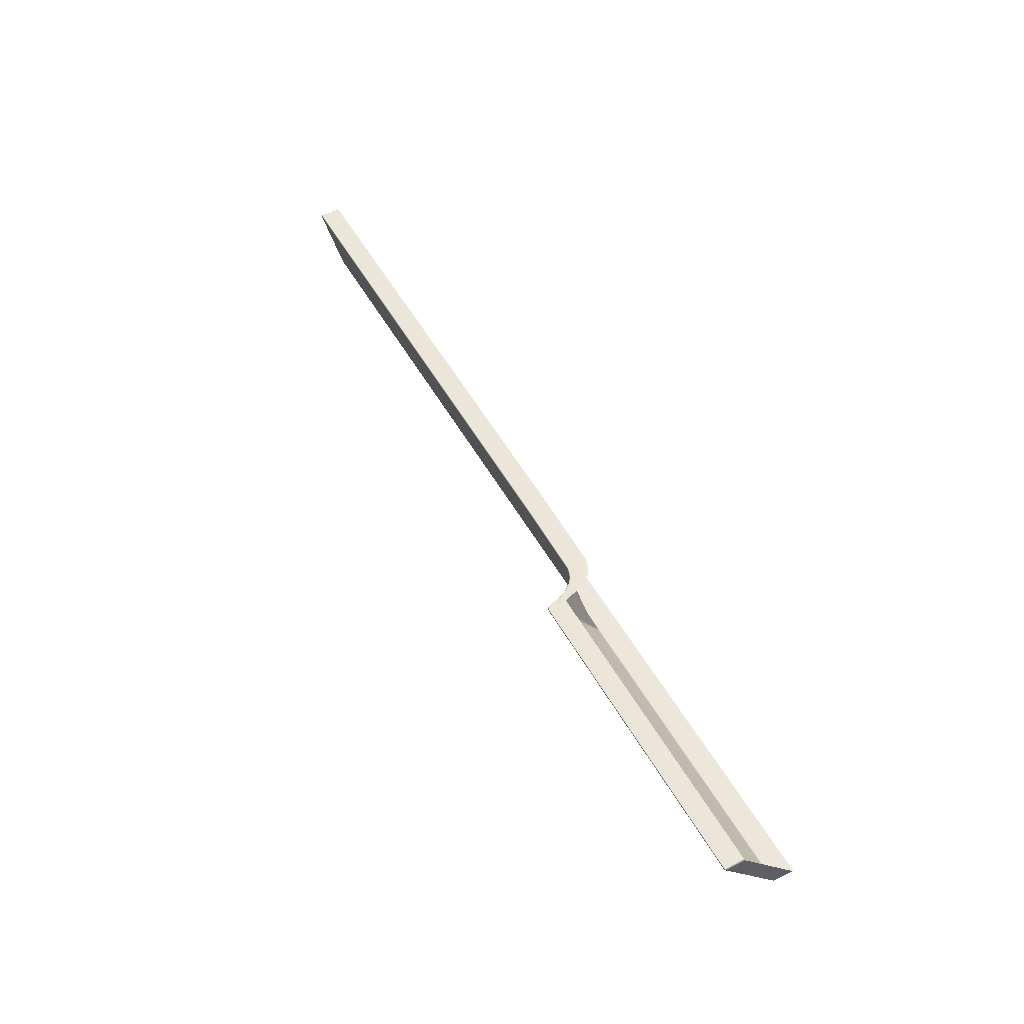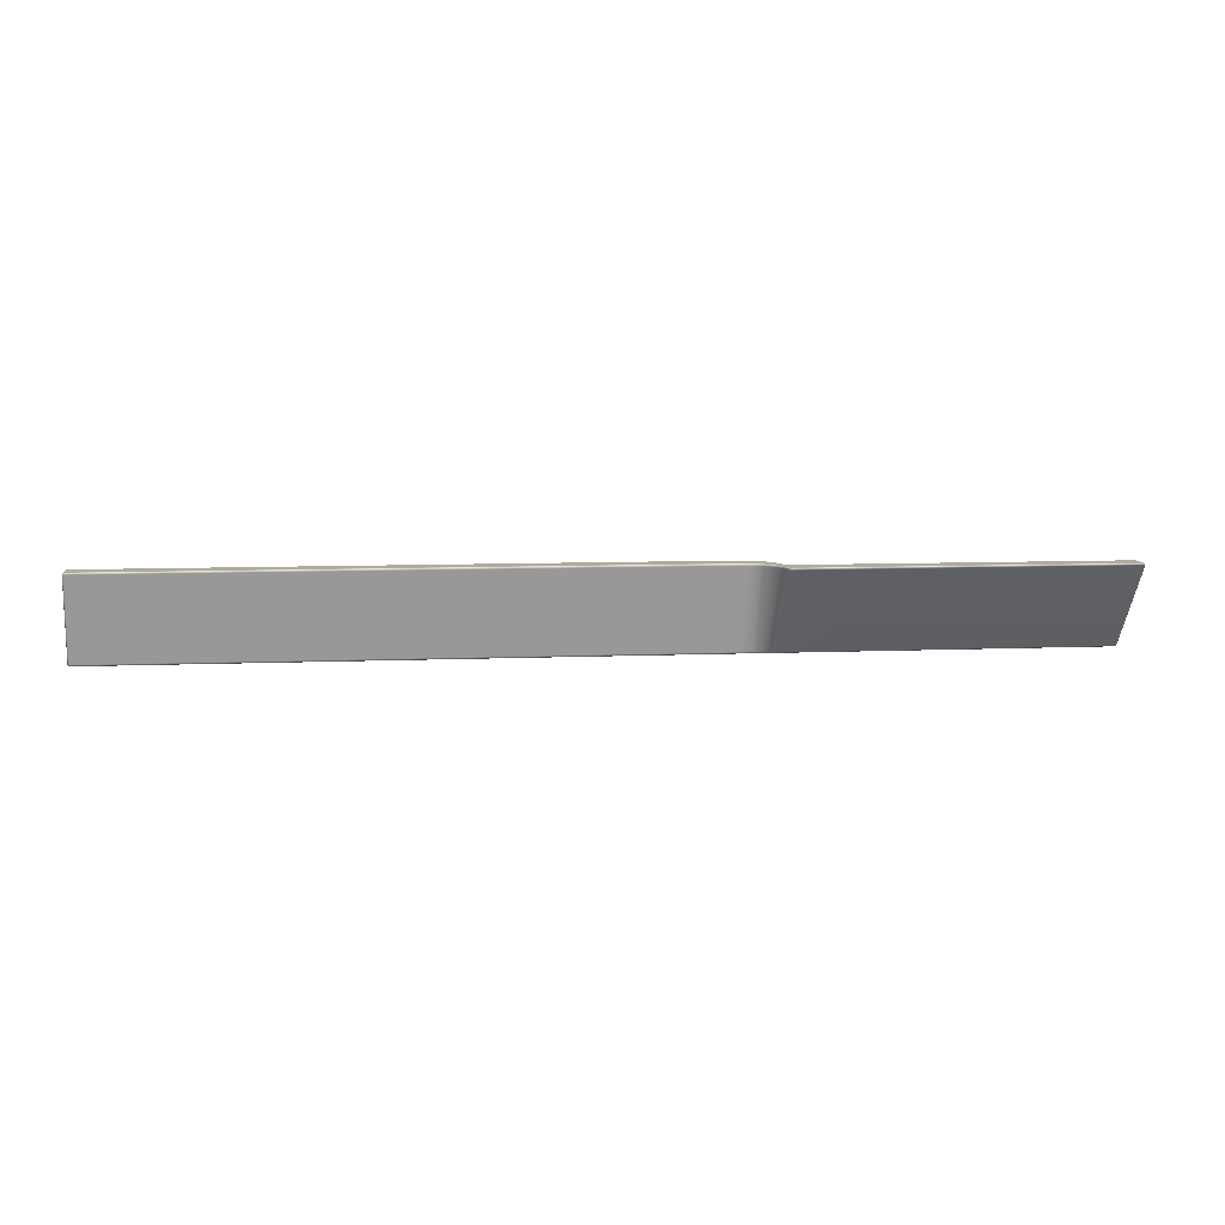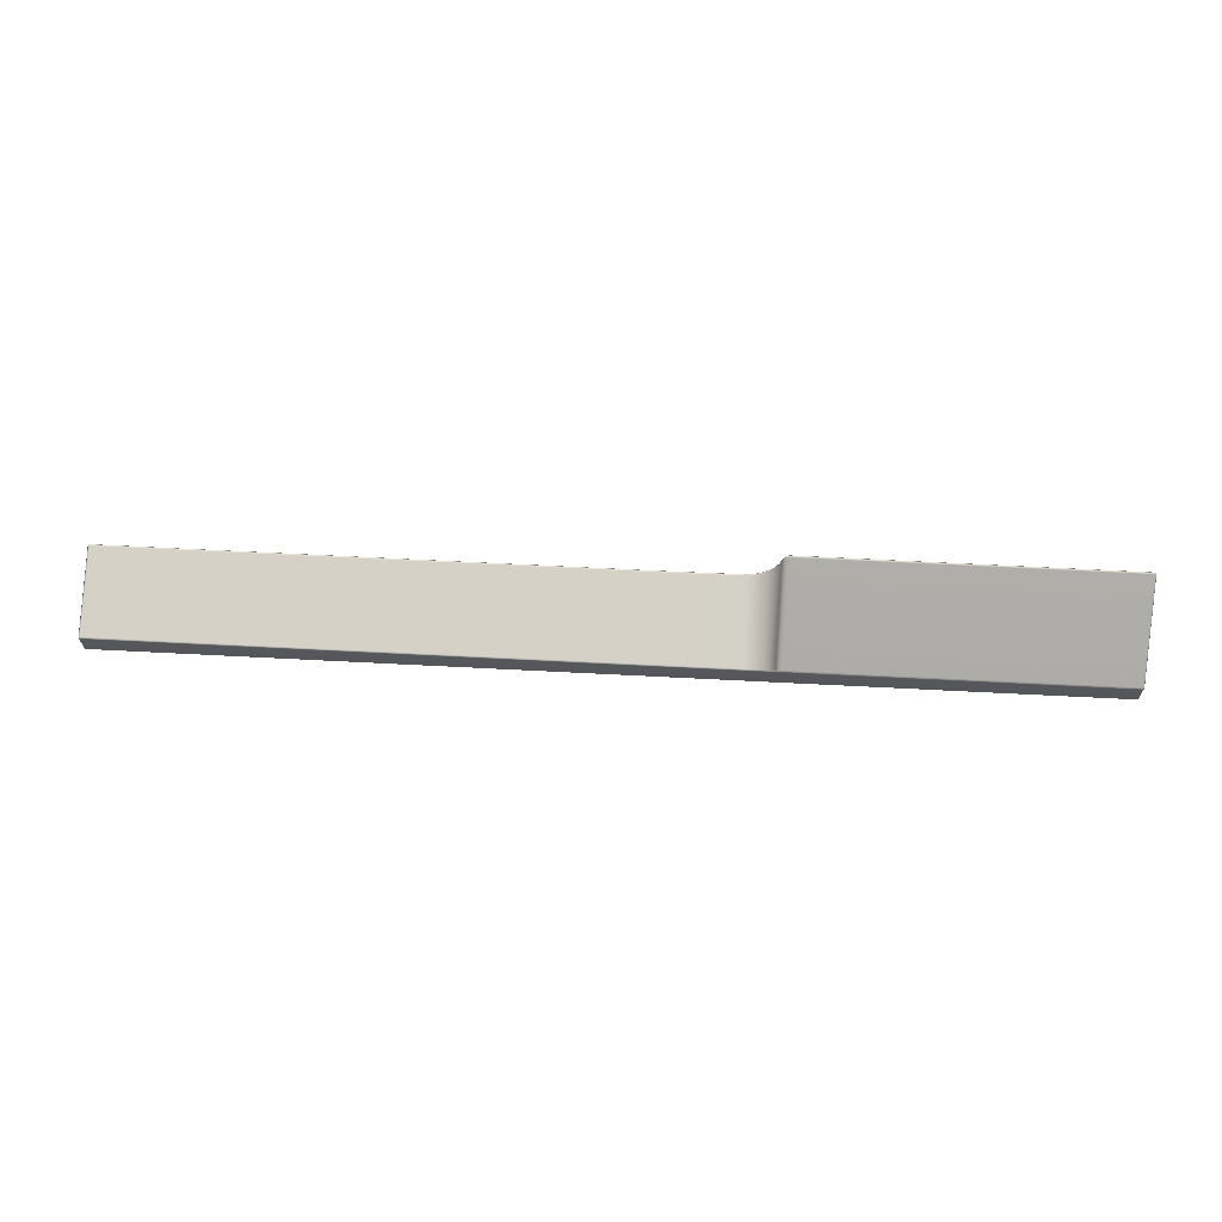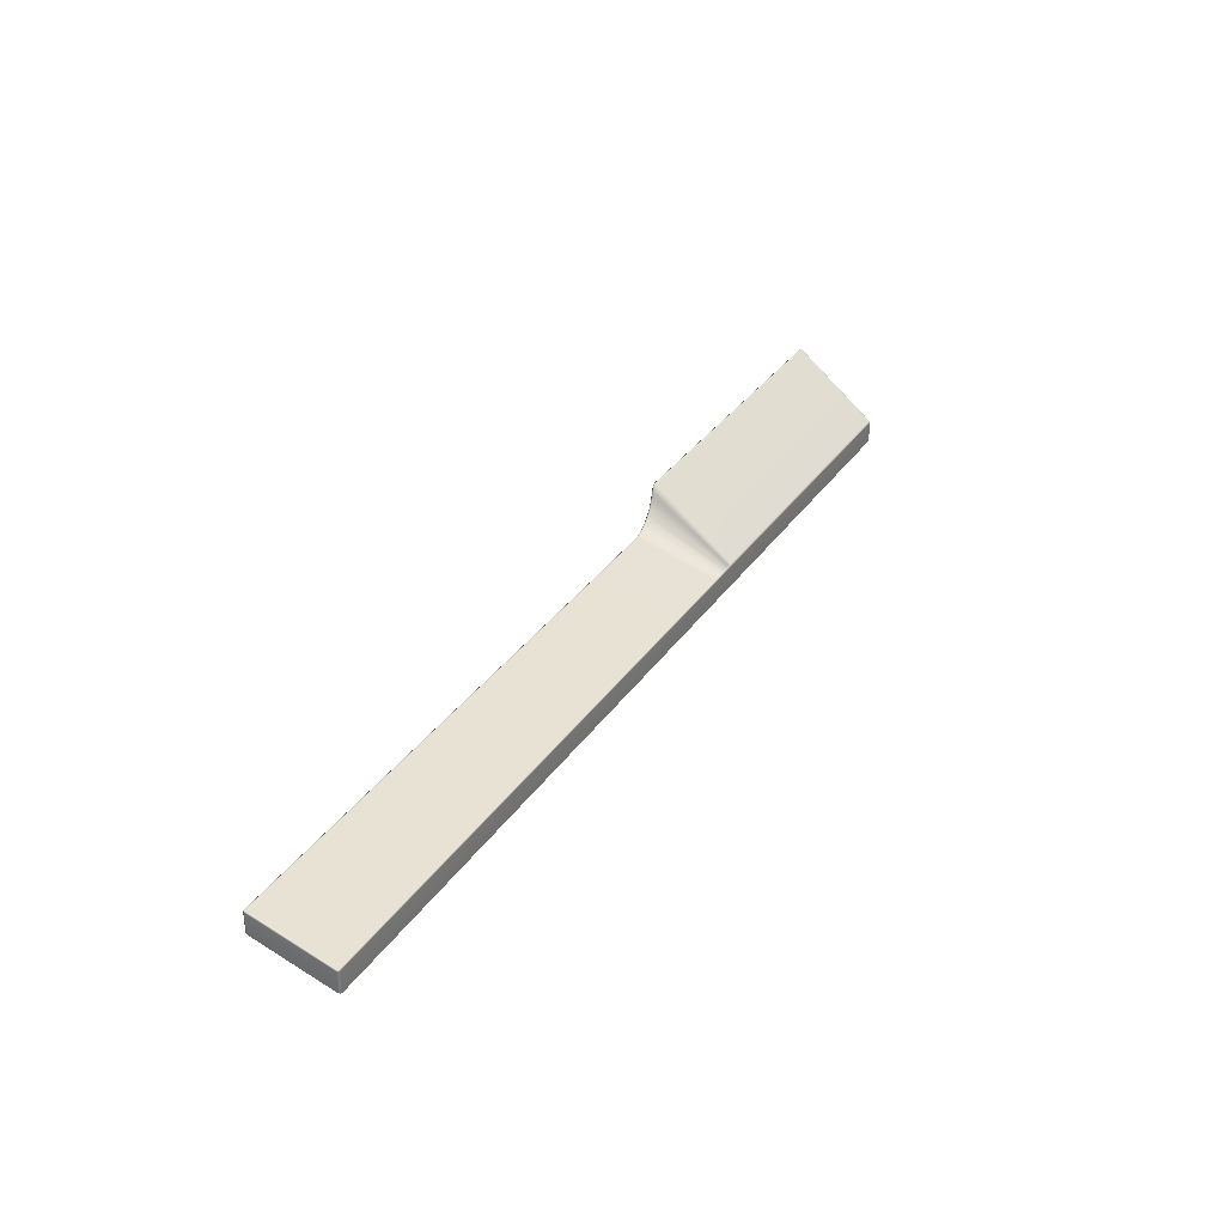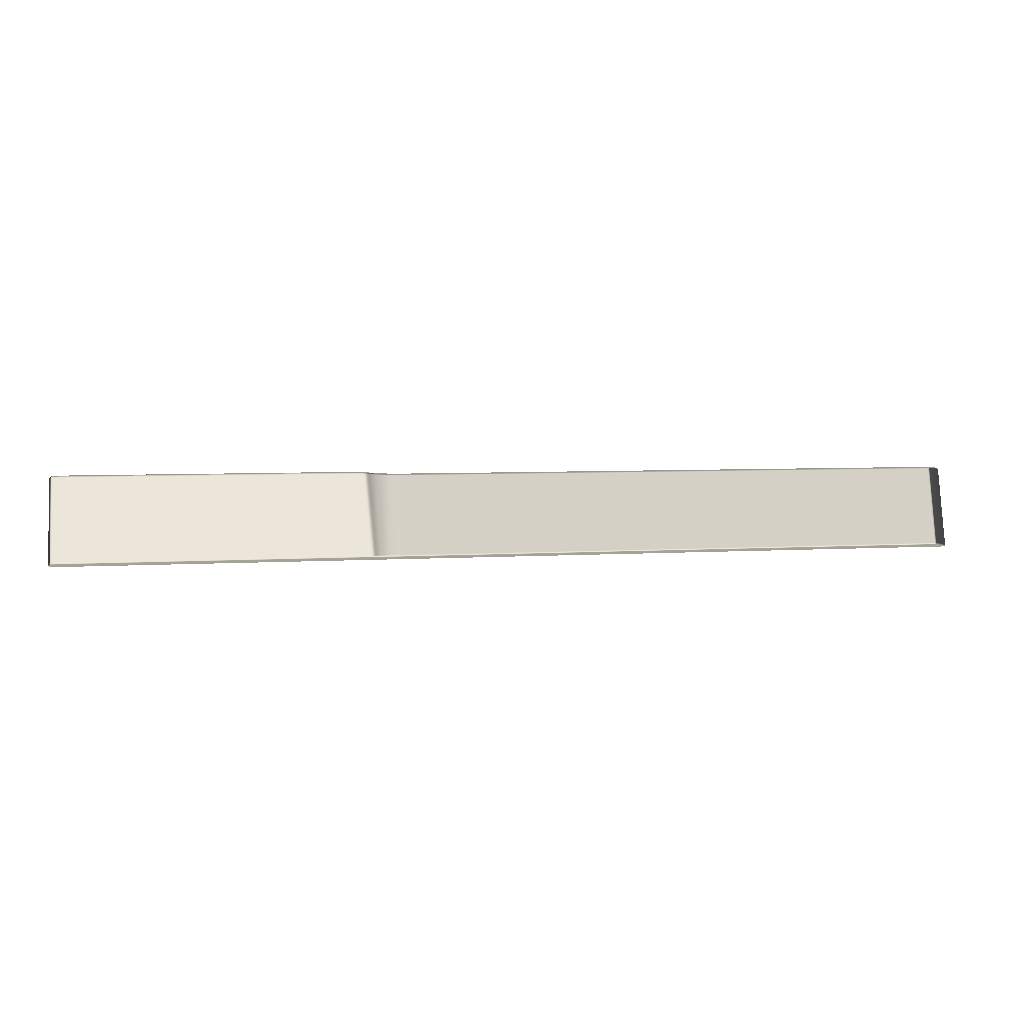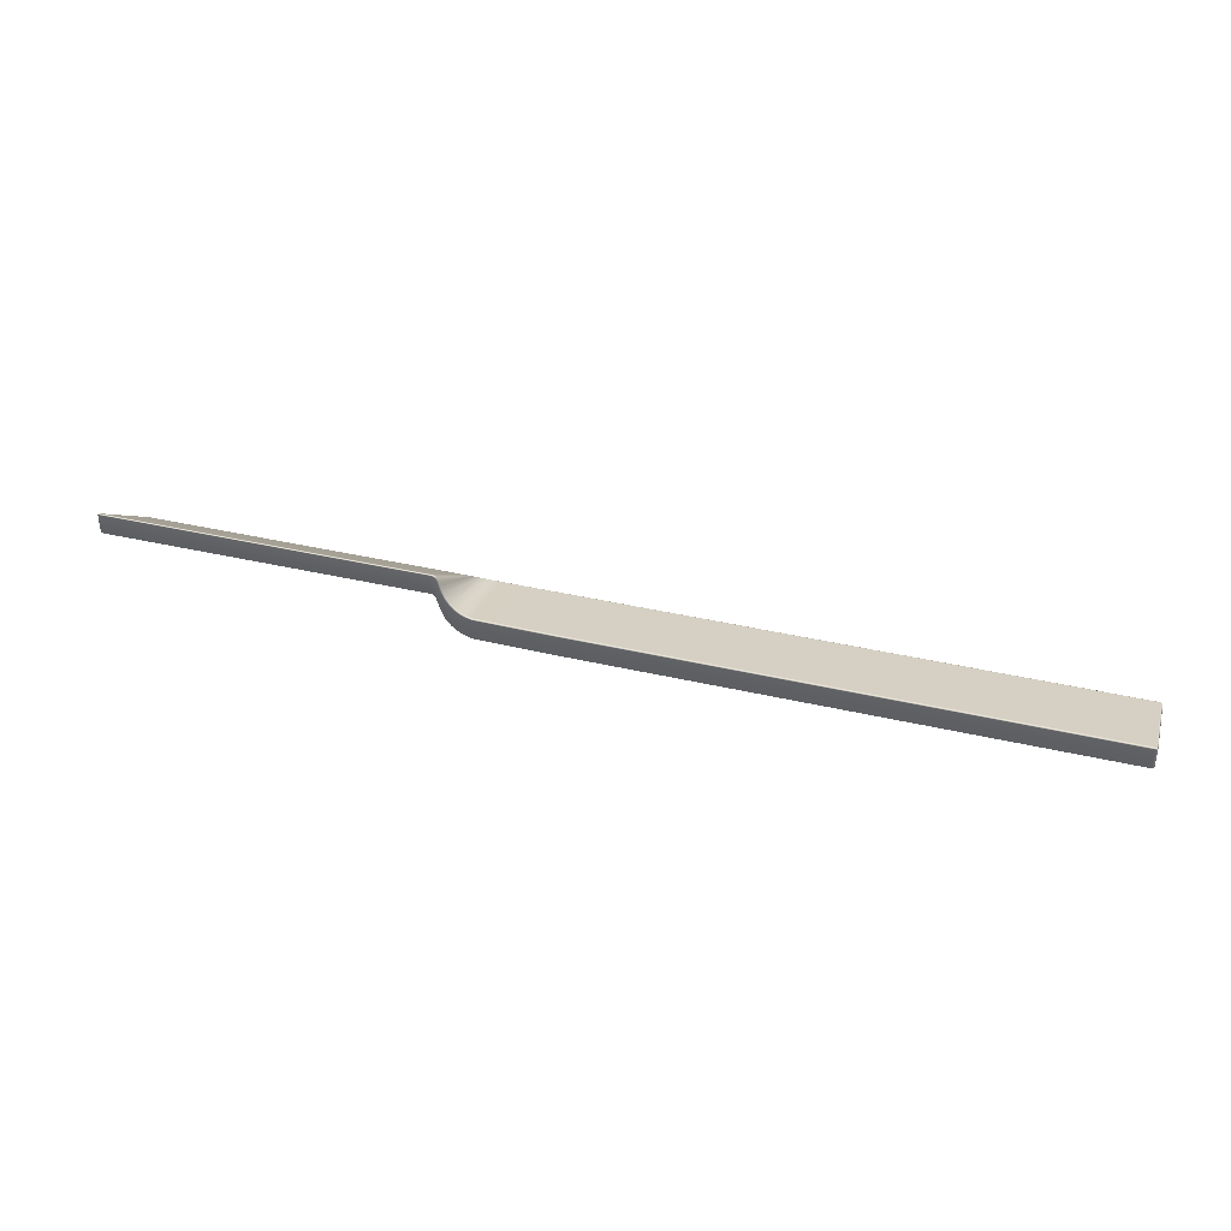
<metadata>
{"format":"obj","ext":"obj","renderer":"f3d","projection":"perspective","resolution":1024,"background":"white","views":[{"elev":51.6,"azim":-118.5,"up":"+Z"},{"elev":7.3,"azim":172.5,"up":"+Z"},{"elev":64.9,"azim":-177.0,"up":"+Y"},{"elev":33.7,"azim":119.5,"up":"+Y"},{"elev":4.9,"azim":-11.9,"up":"+Z"},{"elev":39.6,"azim":16.1,"up":"+Y"}]}
</metadata>
<code>
g ENV_SY01_HHR_HardPlastic04_MO
v -25.68 5.25 32.03
v -25.75 4.454 32.05
v -25.81 4.558 32.05
v -25.72 5.319 32.03
v -25.86 4.578 32.05
v -25.78 5.363 32.03
v -25.91 4.584 32.05
v -25.68 5.276 31.99
v -25.72 5.346 31.99
v -25.64 5.155 31.99
v -25.67 5.264 31.93
v -25.65 5.143 32.03
v -25.75 4.454 32.05
v -25.67 4.196 32.05
v -25.58 3.888 32.05
v -25.61 4.954 32.03
v -25.48 3.631 32.05
v -25.59 4.952 32
v -25.54 4.712 32.03
v -25.43 4.44 32.03
v -25.35 3.418 32.05
v -25.2 3.238 32.05
v -25.63 5.137 31.94
v -25.52 4.711 32
v -25.58 4.931 31.95
v -25.26 4.186 32.04
v -25.4 4.447 32
v -25.07 3.975 32.04
v -25.02 3.09 32.05
v -24.84 2.974 32.05
v -25.5 4.692 31.95
v -25.24 4.2 32.01
v -25.39 4.433 31.95
v -24.87 3.836 32.04
v -25.04 3.996 32.01
v -25.22 4.193 31.95
v -25.37 2.832 28.62
v -25.48 2.836 28.62
v -24.66 3.745 32.04
v -24.64 2.885 32.05
v -24.41 2.82 32.05
v -24.85 3.861 32.01
v -25.03 3.995 31.95
v -25.56 2.839 28.62
v -24.42 3.678 32.04
v -24.65 3.772 32.01
v -21.25 3.638 32.04
v -21.24 2.781 32.05
v -24.84 3.863 31.95
v -24.42 3.707 32.01
v -0.05757 3.624 32.04
v -0.05757 2.767 32.05
v -0.01105 2.761 32.03
v -0.01522 3.619 32.02
v -0.05757 3.653 32.01
v -0.02059 3.641 32
v -24.64 3.776 31.95
v -21.24 3.668 32.01
v -0.01582 3.643 31.95
v -0.01522 3.619 32.02
v -24.41 3.714 31.95
v -24.67 2.821 28.62
v -0.05697 3.659 31.95
v -0.004485 2.8 28.63
v 0.01222 3.609 31.96
v -0.01105 2.761 32.03
v 0.02295 2.746 31.96
v 0.02355 2.768 28.64
v 0.03488 1.902 28.64
v 0.0008831 1.886 28.58
v -0.004485 2.755 28.58
v -0.009852 2.781 28.59
v -21.24 3.675 31.95
v -0.04683 2.816 28.62
v -0.04743 2.79 28.58
v -0.004485 2.755 28.58
v -21.26 2.819 28.62
v -0.04683 2.755 28.56
v 0.0008831 1.886 28.58
v -0.04564 1.88 28.55
v -21.26 1.88 28.55
v -21.26 2.756 28.56
v -24.44 1.88 28.55
v -21.26 2.792 28.58
v -24.44 2.82 28.62
v -24.44 2.756 28.56
v -24.44 2.793 28.58
v -24.67 2.757 28.56
v -24.67 1.88 28.55
v -24.87 1.88 28.55
v -24.67 2.793 28.58
v -24.87 2.758 28.56
v -24.87 2.795 28.58
v -25.05 2.759 28.56
v -25.05 1.88 28.55
v -25.22 1.88 28.55
v -24.87 2.823 28.62
v -25.05 2.796 28.58
v -25.05 2.826 28.62
v -25.22 2.759 28.56
v -25.22 2.829 28.62
v -25.22 2.797 28.58
v -25.37 2.761 28.56
v -25.37 1.88 28.55
v -25.48 1.88 28.55
v -25.37 2.798 28.58
v -25.48 2.762 28.56
v -25.48 2.8 28.58
v -25.56 2.762 28.56
v -25.56 1.88 28.55
v -25.62 1.88 28.55
v -25.56 2.801 28.58
v -25.62 2.764 28.56
v -25.66 2.764 28.56
v -25.66 1.88 28.55
v -25.72 1.88 28.55
v -25.62 2.842 28.62
v -25.62 2.803 28.58
v -25.66 2.845 28.62
v -25.66 2.804 28.58
v -25.71 5.335 31.93
v -25.72 2.847 28.62
v -25.72 2.805 28.58
v -25.72 2.765 28.56
v -25.77 5.387 31.99
v -25.77 5.374 31.93
v -25.78 2.765 28.56
v -25.78 1.88 28.55
v -25.88 1.88 28.55
v -25.78 2.848 28.62
v -25.78 2.805 28.58
v -25.86 5.407 31.94
v -25.86 5.421 31.99
v -25.88 2.765 28.56
v -25.88 2.806 28.58
v -27.56 2.765 28.56
v -27.56 1.88 28.55
v -25.88 2.849 28.62
v -38.94 2.765 28.56
v -38.94 1.882 28.55
v -39 1.9 28.58
v -38.99 2.768 28.58
v -27.56 2.806 28.58
v -38.94 2.805 28.58
v -38.99 2.796 28.59
v -27.56 2.849 28.62
v -38.99 2.832 28.63
v -38.99 2.768 28.58
v -27.54 5.407 31.94
v -38.94 2.847 28.62
v -38.97 5.416 31.95
v -27.55 5.421 32
v -39.02 5.394 31.95
v -39.02 2.8 28.63
v -39 1.9 28.58
v -39.03 1.951 28.64
v -39.04 5.351 31.95
v -39.05 4.513 31.96
v -39.02 4.564 32.03
v -39.01 5.391 32.01
v -39.01 5.412 32
v -38.97 5.429 32
v -39.01 5.391 32.01
v -38.97 5.406 32.03
v -39.02 4.564 32.03
v -38.96 4.582 32.05
v -27.55 5.397 32.03
v -27.56 4.584 32.05
v -25.87 5.398 32.03
g ENV_SY01_HHR_HardPlastic04_MO_0
f 3 2 1
f 4 3 1
f 5 3 4
f 6 5 4
f 7 5 6
f 1 8 4
f 4 9 6
f 8 9 4
f 8 1 10
f 9 8 11
f 11 8 10
f 1 12 10
f 1 13 12
f 13 14 12
f 12 14 15
f 16 12 15
f 16 15 17
f 10 12 18
f 12 16 18
f 19 16 17
f 18 16 19
f 19 17 20
f 17 21 20
f 20 21 22
f 23 11 10
f 23 10 18
f 24 18 19
f 24 19 20
f 25 23 18
f 18 24 25
f 26 20 22
f 27 24 20
f 27 20 26
f 26 22 28
f 22 29 28
f 28 29 30
f 24 31 25
f 24 27 31
f 32 27 26
f 32 26 28
f 27 33 31
f 33 27 32
f 34 28 30
f 35 32 28
f 28 34 35
f 36 33 32
f 36 32 35
f 33 37 31
f 33 36 37
f 31 38 25
f 37 38 31
f 34 30 39
f 30 40 39
f 39 40 41
f 34 42 35
f 34 39 42
f 43 36 35
f 35 42 43
f 38 44 25
f 25 44 23
f 45 39 41
f 39 46 42
f 46 39 45
f 45 41 47
f 41 48 47
f 42 49 43
f 42 46 49
f 50 46 45
f 50 45 47
f 51 47 48
f 52 51 48
f 51 52 53
f 54 51 53
f 51 54 55
f 47 51 55
f 54 56 55
f 46 57 49
f 57 46 50
f 58 50 47
f 58 47 55
f 55 56 59
f 59 56 60
f 61 57 50
f 61 50 58
f 57 62 49
f 57 61 62
f 58 55 63
f 63 55 59
f 59 64 63
f 65 59 60
f 59 65 64
f 60 66 65
f 66 67 65
f 65 67 68
f 65 68 64
f 67 69 68
f 68 69 70
f 71 68 70
f 68 71 64
f 71 72 64
f 73 58 63
f 73 61 58
f 64 74 63
f 73 63 74
f 64 72 75
f 74 64 75
f 75 72 76
f 73 77 61
f 77 73 74
f 78 75 76
f 76 79 78
f 79 80 78
f 80 81 78
f 81 82 78
f 78 82 75
f 82 81 83
f 75 84 74
f 82 84 75
f 84 77 74
f 77 85 61
f 61 85 62
f 86 82 83
f 82 86 84
f 84 87 77
f 87 85 77
f 86 87 84
f 86 83 88
f 86 88 87
f 83 89 88
f 88 89 90
f 87 91 85
f 88 91 87
f 91 62 85
f 92 88 90
f 88 92 91
f 91 93 62
f 92 93 91
f 92 90 94
f 92 94 93
f 90 95 94
f 94 95 96
f 93 97 62
f 62 97 49
f 49 97 43
f 94 98 93
f 93 98 97
f 97 99 43
f 98 99 97
f 43 99 36
f 100 94 96
f 94 100 98
f 99 101 36
f 36 101 37
f 98 102 99
f 100 102 98
f 102 101 99
f 100 96 103
f 100 103 102
f 96 104 103
f 103 104 105
f 102 106 101
f 106 37 101
f 103 106 102
f 107 103 105
f 106 103 107
f 37 106 108
f 108 106 107
f 38 37 108
f 107 105 109
f 108 107 109
f 105 110 109
f 109 110 111
f 38 108 112
f 112 108 109
f 44 38 112
f 113 109 111
f 109 113 112
f 113 111 114
f 111 115 114
f 115 116 114
f 44 112 117
f 44 117 23
f 113 118 112
f 112 118 117
f 113 114 118
f 117 119 23
f 117 118 119
f 119 11 23
f 114 120 118
f 118 120 119
f 11 119 121
f 121 9 11
f 119 120 122
f 119 122 121
f 123 120 114
f 120 123 122
f 116 124 114
f 124 123 114
f 125 9 121
f 9 125 6
f 121 122 126
f 126 125 121
f 127 124 116
f 128 127 116
f 127 128 129
f 122 123 130
f 122 130 126
f 131 123 124
f 127 131 124
f 123 131 130
f 125 126 132
f 126 130 132
f 6 125 133
f 133 125 132
f 134 127 129
f 131 127 134
f 130 131 135
f 135 131 134
f 134 129 136
f 135 134 136
f 129 137 136
f 138 130 135
f 130 138 132
f 136 137 139
f 137 140 139
f 139 140 141
f 142 139 141
f 143 135 136
f 138 135 143
f 143 136 139
f 139 142 144
f 144 143 139
f 142 145 144
f 146 138 143
f 132 138 146
f 146 143 144
f 144 145 147
f 147 145 148
f 149 132 146
f 133 132 149
f 150 146 144
f 150 144 147
f 149 146 151
f 146 150 151
f 152 133 149
f 152 149 151
f 151 150 153
f 150 147 153
f 154 147 148
f 148 155 154
f 155 156 154
f 147 154 157
f 154 156 157
f 153 147 157
f 156 158 157
f 157 158 159
f 160 157 159
f 157 160 153
f 160 161 153
f 151 153 162
f 153 161 162
f 162 152 151
f 162 161 163
f 164 162 163
f 162 164 152
f 163 165 164
f 165 166 164
f 164 166 167
f 164 167 152
f 166 168 167
f 167 168 7
f 167 169 152
f 169 167 7
f 169 133 152
f 169 7 6
f 169 6 133

</code>
